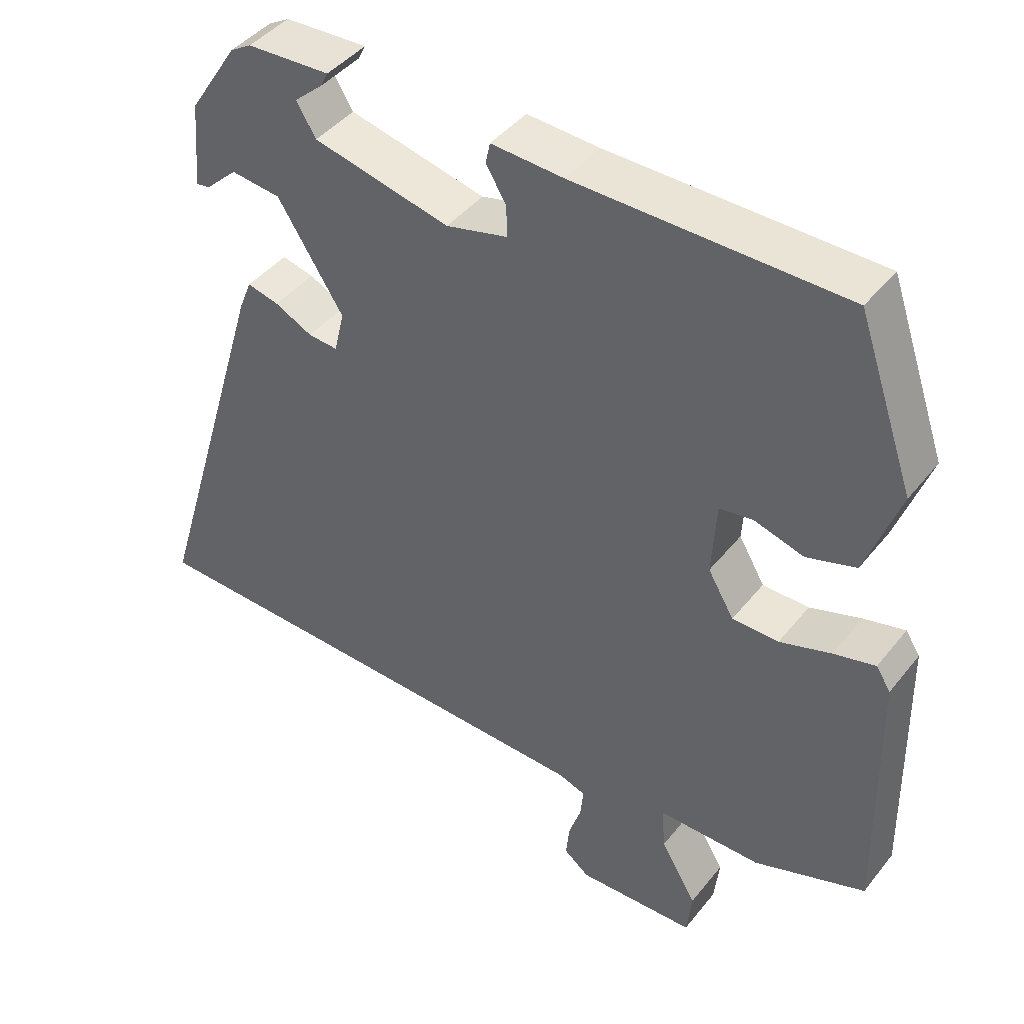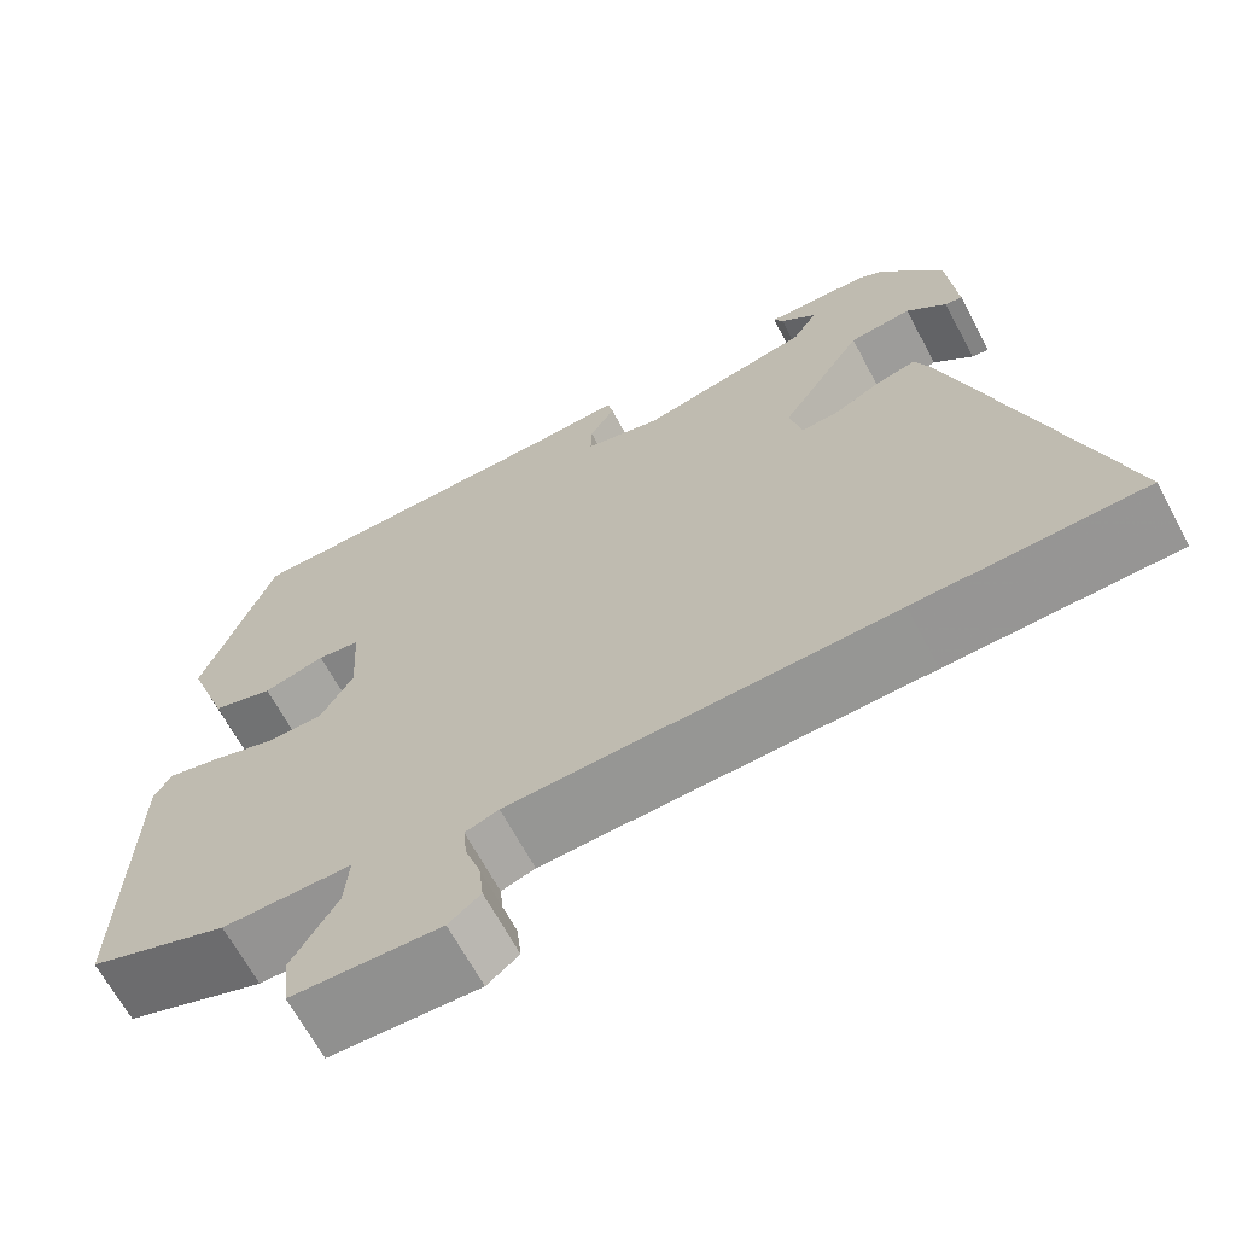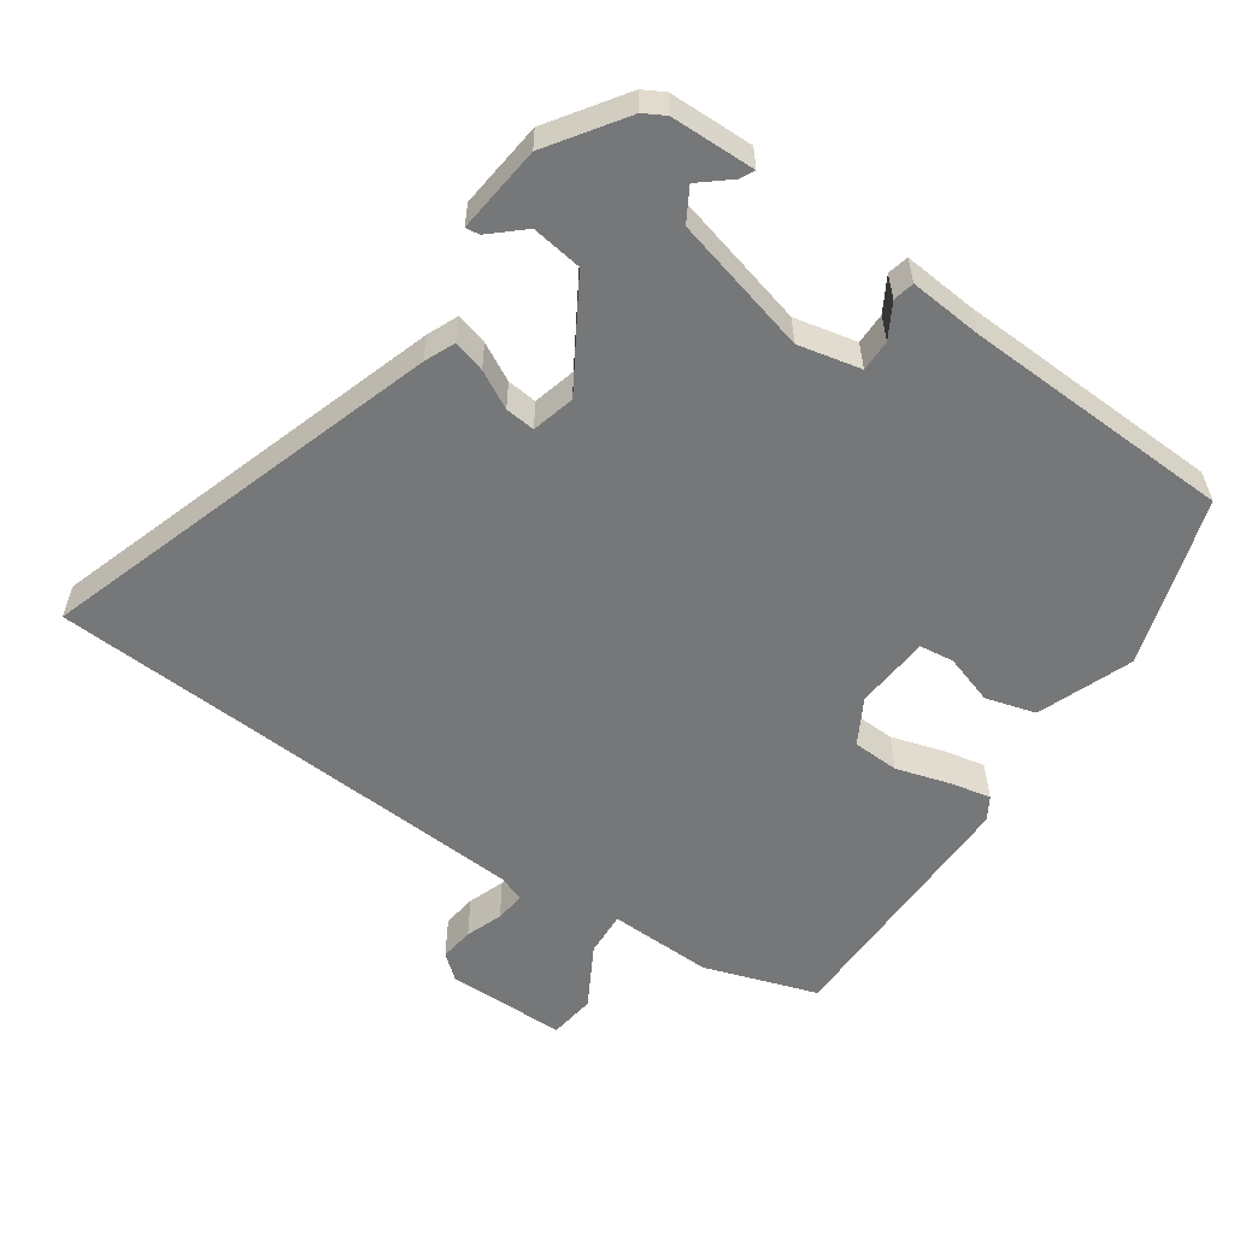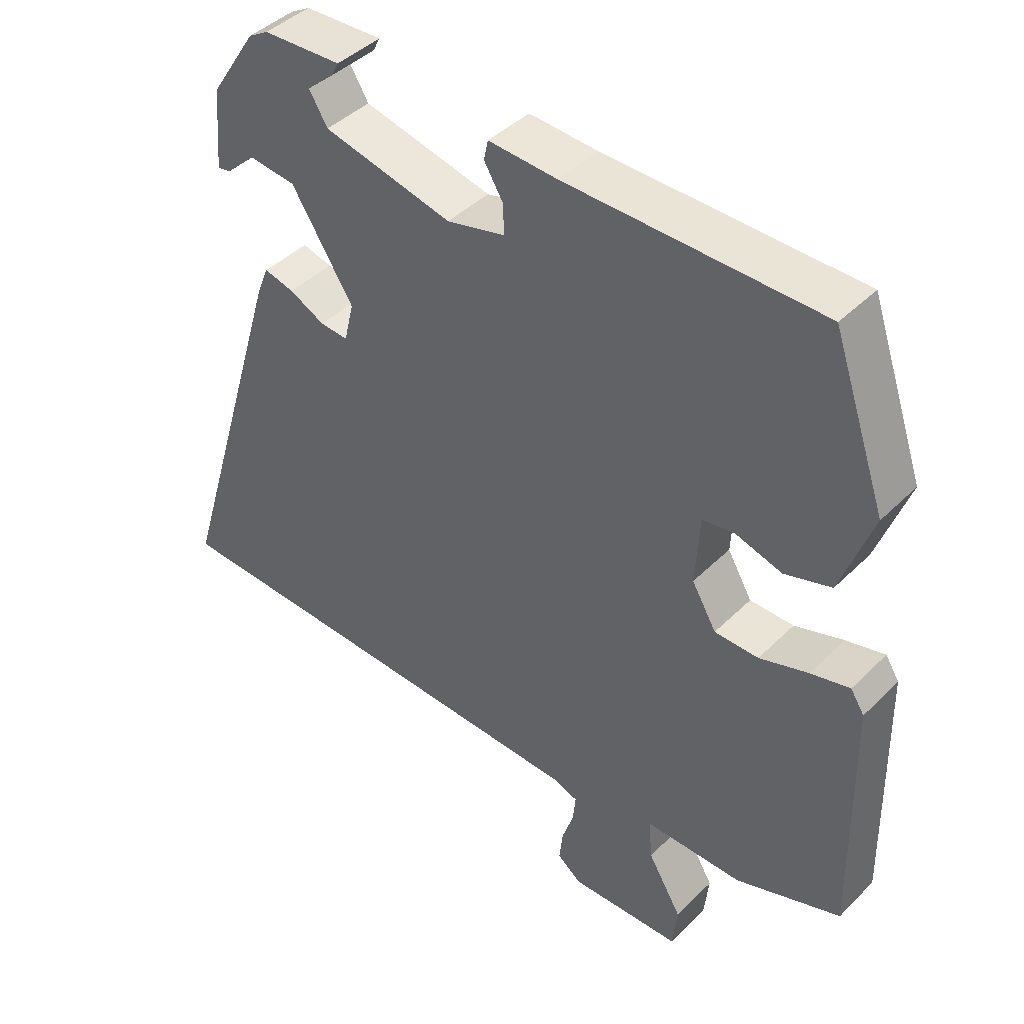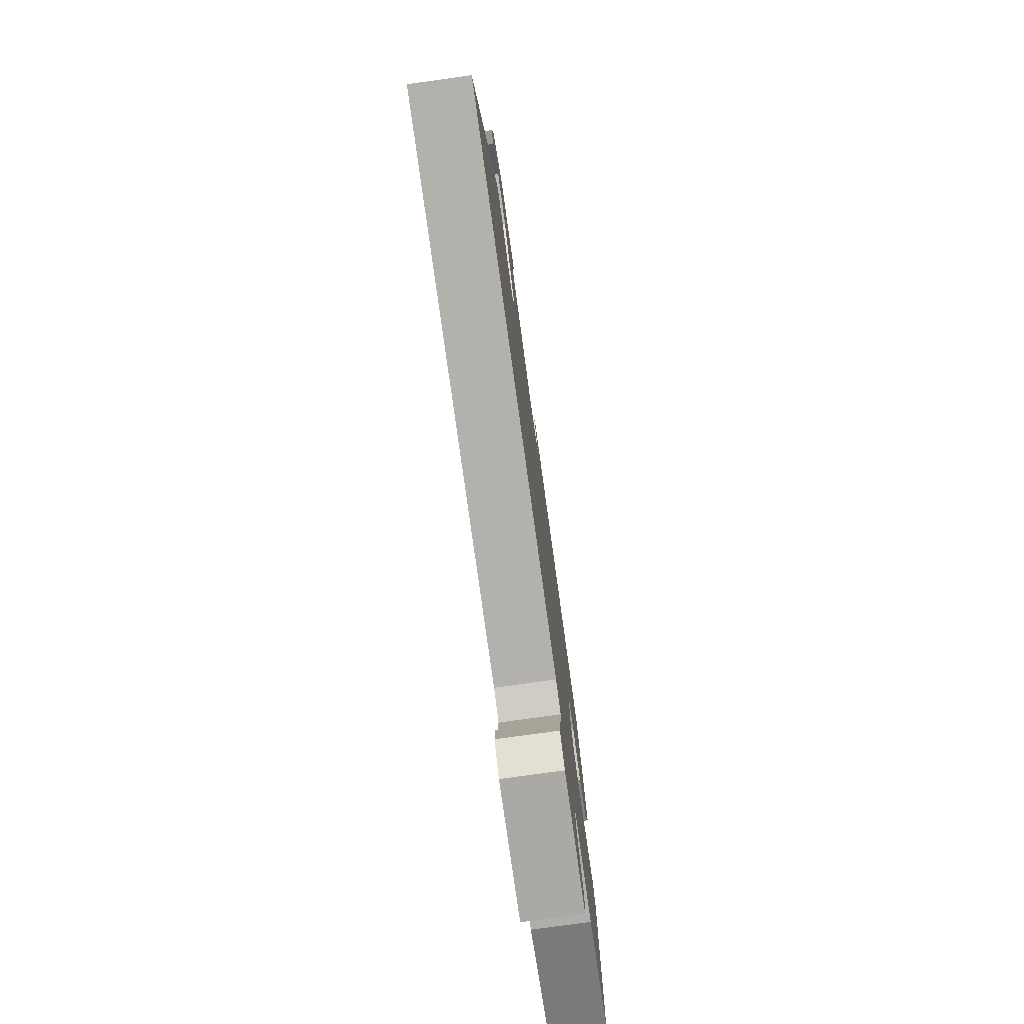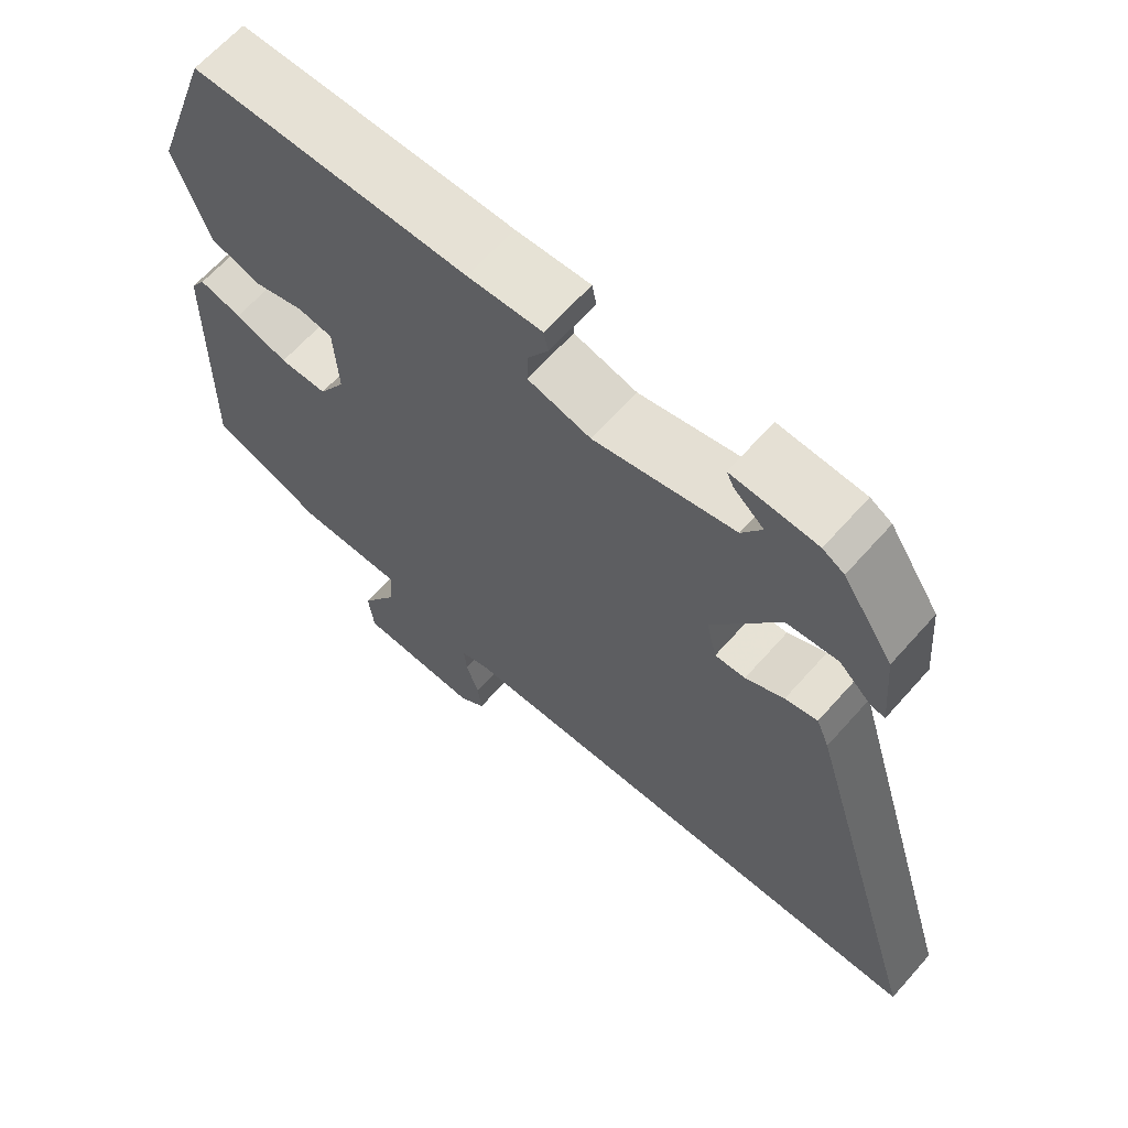
<metadata>
{"format":"obj","ext":"obj","renderer":"f3d","projection":"perspective","resolution":1024,"background":"white","views":[{"elev":43.1,"azim":35.4,"up":"+Z"},{"elev":-66.6,"azim":-151.9,"up":"+Z"},{"elev":-57.0,"azim":-35.9,"up":"+Y"},{"elev":42.8,"azim":40.7,"up":"+Z"},{"elev":-77.2,"azim":-82.1,"up":"+Z"},{"elev":64.7,"azim":-138.4,"up":"+Z"}]}
</metadata>
<code>
v 0.377 0.07 0.454
v 0.456 0.07 0.227
v 0.41 0.07 0.097
v 0.342 0.07 0.076
v 0.274 0.07 0.096
v 0.227 0.07 0.089
v 0.221 0.07 -0.013
v 0.257 0.07 -0.074
v 0.321 0.07 -0.075
v 0.392 0.07 -0.052
v 0.449 0.07 -0.038
v 0.469 0.07 -0.069
v 0.476 0.07 -0.43
v 0.322 0.07 -0.485
v 0.179 0.07 -0.484
v 0.184 0.07 -0.545
v 0.234 0.07 -0.629
v 0.227 0.07 -0.693
v 0.063 0.07 -0.698
v 0.028 0.07 -0.67
v 0.033 0.07 -0.623
v 0.05 0.07 -0.572
v 0.054 0.07 -0.531
v 0.017 0.07 -0.518
v -0.404 0.07 -0.503
v -0.654 0.07 -0.495
v -0.489 0.07 0.057
v -0.472 0.07 0.099
v -0.428 0.07 0.088
v -0.376 0.07 0.062
v -0.335 0.07 0.059
v -0.321 0.07 0.118
v -0.412 0.07 0.26
v -0.481 0.07 0.268
v -0.525 0.07 0.227
v -0.544 0.07 0.224
v -0.534 0.07 0.343
v -0.466 0.07 0.447
v -0.437 0.07 0.464
v -0.322 0.07 0.469
v -0.332 0.07 0.449
v -0.372 0.07 0.414
v -0.345 0.07 0.37
v -0.156 0.07 0.326
v -0.071 0.07 0.347
v -0.072 0.07 0.39
v -0.1 0.07 0.436
v -0.094 0.07 0.465
v 0.006 0.07 0.459
v 0.377 0 0.454
v 0.456 0 0.227
v 0.41 0 0.097
v 0.342 0 0.076
v 0.274 0 0.096
v 0.227 0 0.089
v 0.221 0 -0.013
v 0.257 0 -0.074
v 0.321 0 -0.075
v 0.392 0 -0.052
v 0.449 0 -0.038
v 0.469 0 -0.069
v 0.476 0 -0.43
v 0.322 0 -0.485
v 0.179 0 -0.484
v 0.184 0 -0.545
v 0.234 0 -0.629
v 0.227 0 -0.693
v 0.063 0 -0.698
v 0.028 0 -0.67
v 0.033 0 -0.623
v 0.05 0 -0.572
v 0.054 0 -0.531
v 0.017 0 -0.518
v -0.404 0 -0.503
v -0.654 0 -0.495
v -0.489 0 0.057
v -0.472 0 0.099
v -0.428 0 0.088
v -0.376 0 0.062
v -0.335 0 0.059
v -0.321 0 0.118
v -0.412 0 0.26
v -0.481 0 0.268
v -0.525 0 0.227
v -0.544 0 0.224
v -0.534 0 0.343
v -0.466 0 0.447
v -0.437 0 0.464
v -0.322 0 0.469
v -0.332 0 0.449
v -0.372 0 0.414
v -0.345 0 0.37
v -0.156 0 0.326
v -0.071 0 0.347
v -0.072 0 0.39
v -0.1 0 0.436
v -0.094 0 0.465
v 0.006 0 0.459
f 46 47 48 49
f 3 4 5
f 2 3 5
f 1 2 5
f 49 1 5
f 46 49 5
f 45 46 5
f 44 45 5 6
f 43 44 6 7
f 40 41 42
f 39 40 42
f 38 39 42
f 37 38 42
f 36 37 42
f 35 36 42
f 34 35 42
f 33 34 42 43
f 43 7 8
f 33 43 8
f 32 33 8
f 28 29 30
f 27 28 30
f 26 27 30
f 25 26 30
f 24 25 30 31
f 31 32 8
f 24 31 8
f 23 24 8
f 20 21 22
f 19 20 22
f 18 19 22
f 17 18 22
f 16 17 22
f 15 16 22 23
f 13 14 15
f 12 13 15
f 11 12 15
f 10 11 15
f 9 10 15
f 8 9 15 23
f 98 97 96 95
f 54 53 52
f 54 52 51
f 54 51 50
f 54 50 98
f 54 98 95
f 54 95 94
f 55 54 94 93
f 56 55 93 92
f 91 90 89
f 91 89 88
f 91 88 87
f 91 87 86
f 91 86 85
f 91 85 84
f 91 84 83
f 92 91 83 82
f 57 56 92
f 57 92 82
f 57 82 81
f 79 78 77
f 79 77 76
f 79 76 75
f 79 75 74
f 80 79 74 73
f 57 81 80
f 57 80 73
f 57 73 72
f 71 70 69
f 71 69 68
f 71 68 67
f 71 67 66
f 71 66 65
f 72 71 65 64
f 64 63 62
f 64 62 61
f 64 61 60
f 64 60 59
f 64 59 58
f 72 64 58 57
f 1 50 51 2
f 2 51 52 3
f 3 52 53 4
f 4 53 54 5
f 5 54 55 6
f 6 55 56 7
f 7 56 57 8
f 8 57 58 9
f 9 58 59 10
f 10 59 60 11
f 11 60 61 12
f 12 61 62 13
f 13 62 63 14
f 14 63 64 15
f 15 64 65 16
f 16 65 66 17
f 17 66 67 18
f 18 67 68 19
f 19 68 69 20
f 20 69 70 21
f 21 70 71 22
f 22 71 72 23
f 23 72 73 24
f 24 73 74 25
f 25 74 75 26
f 26 75 76 27
f 27 76 77 28
f 28 77 78 29
f 29 78 79 30
f 30 79 80 31
f 31 80 81 32
f 32 81 82 33
f 33 82 83 34
f 34 83 84 35
f 35 84 85 36
f 36 85 86 37
f 37 86 87 38
f 38 87 88 39
f 39 88 89 40
f 40 89 90 41
f 41 90 91 42
f 42 91 92 43
f 43 92 93 44
f 44 93 94 45
f 45 94 95 46
f 46 95 96 47
f 47 96 97 48
f 48 97 98 49
f 49 98 50 1

</code>
